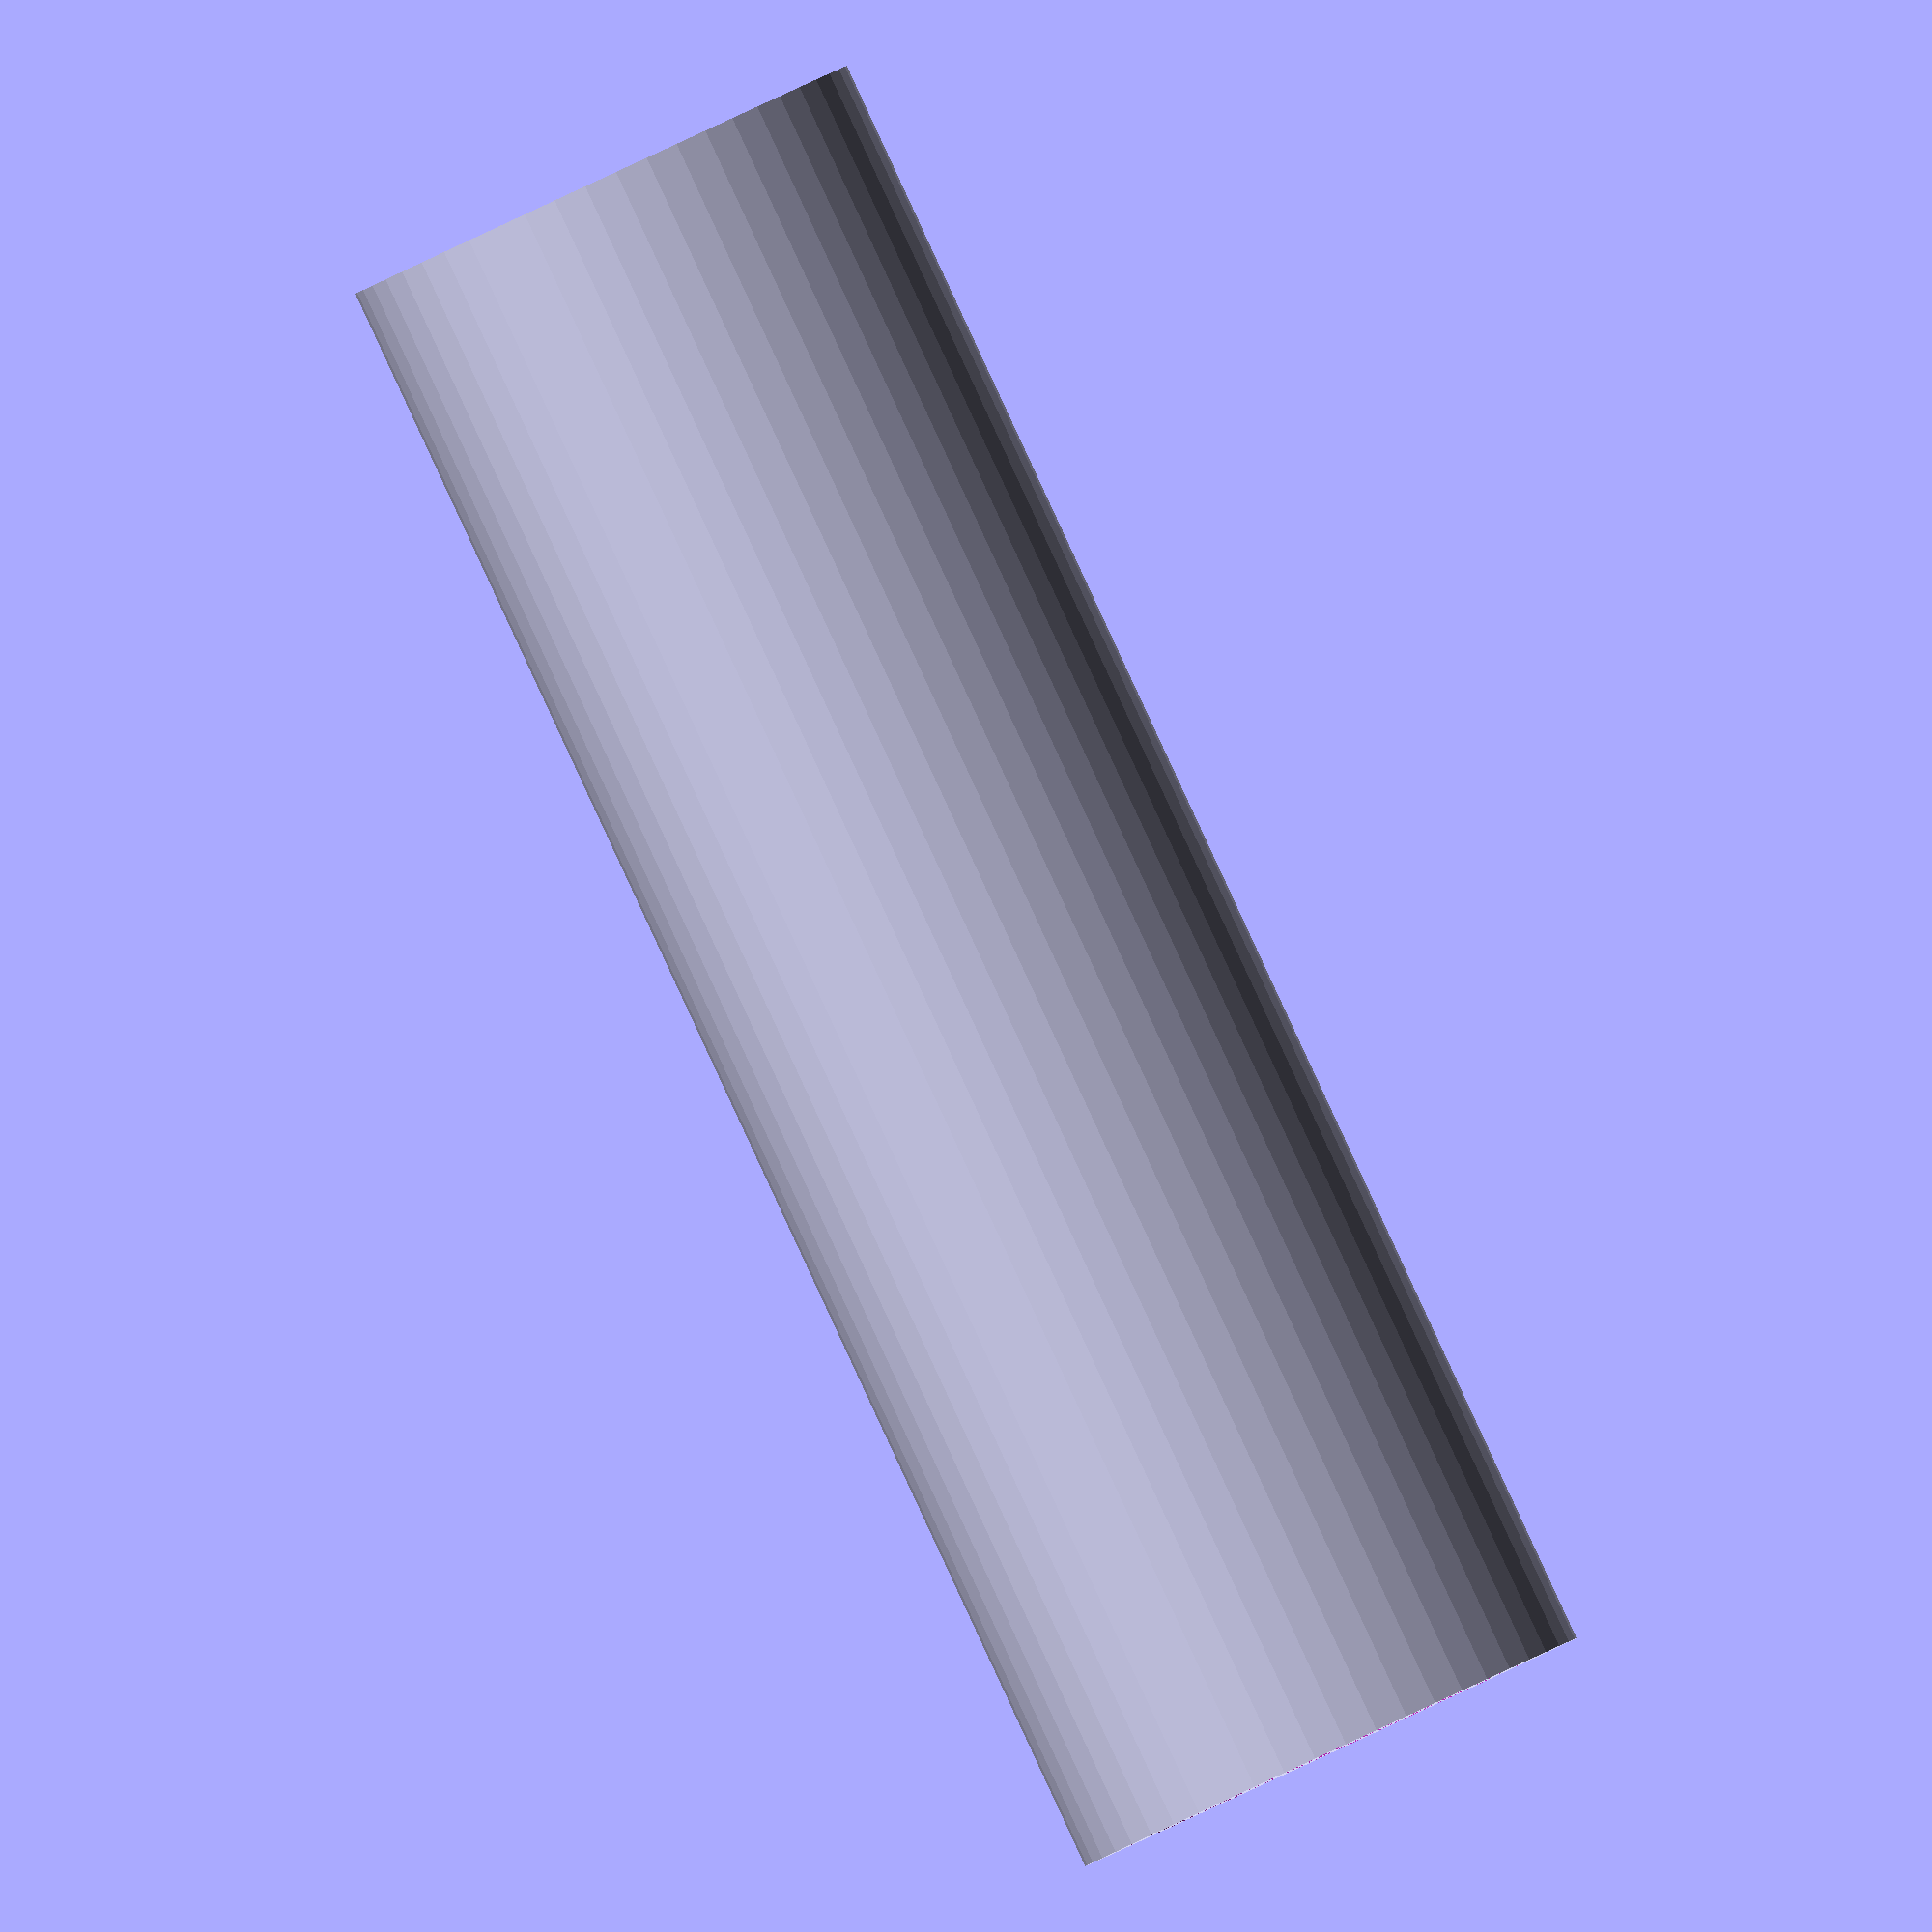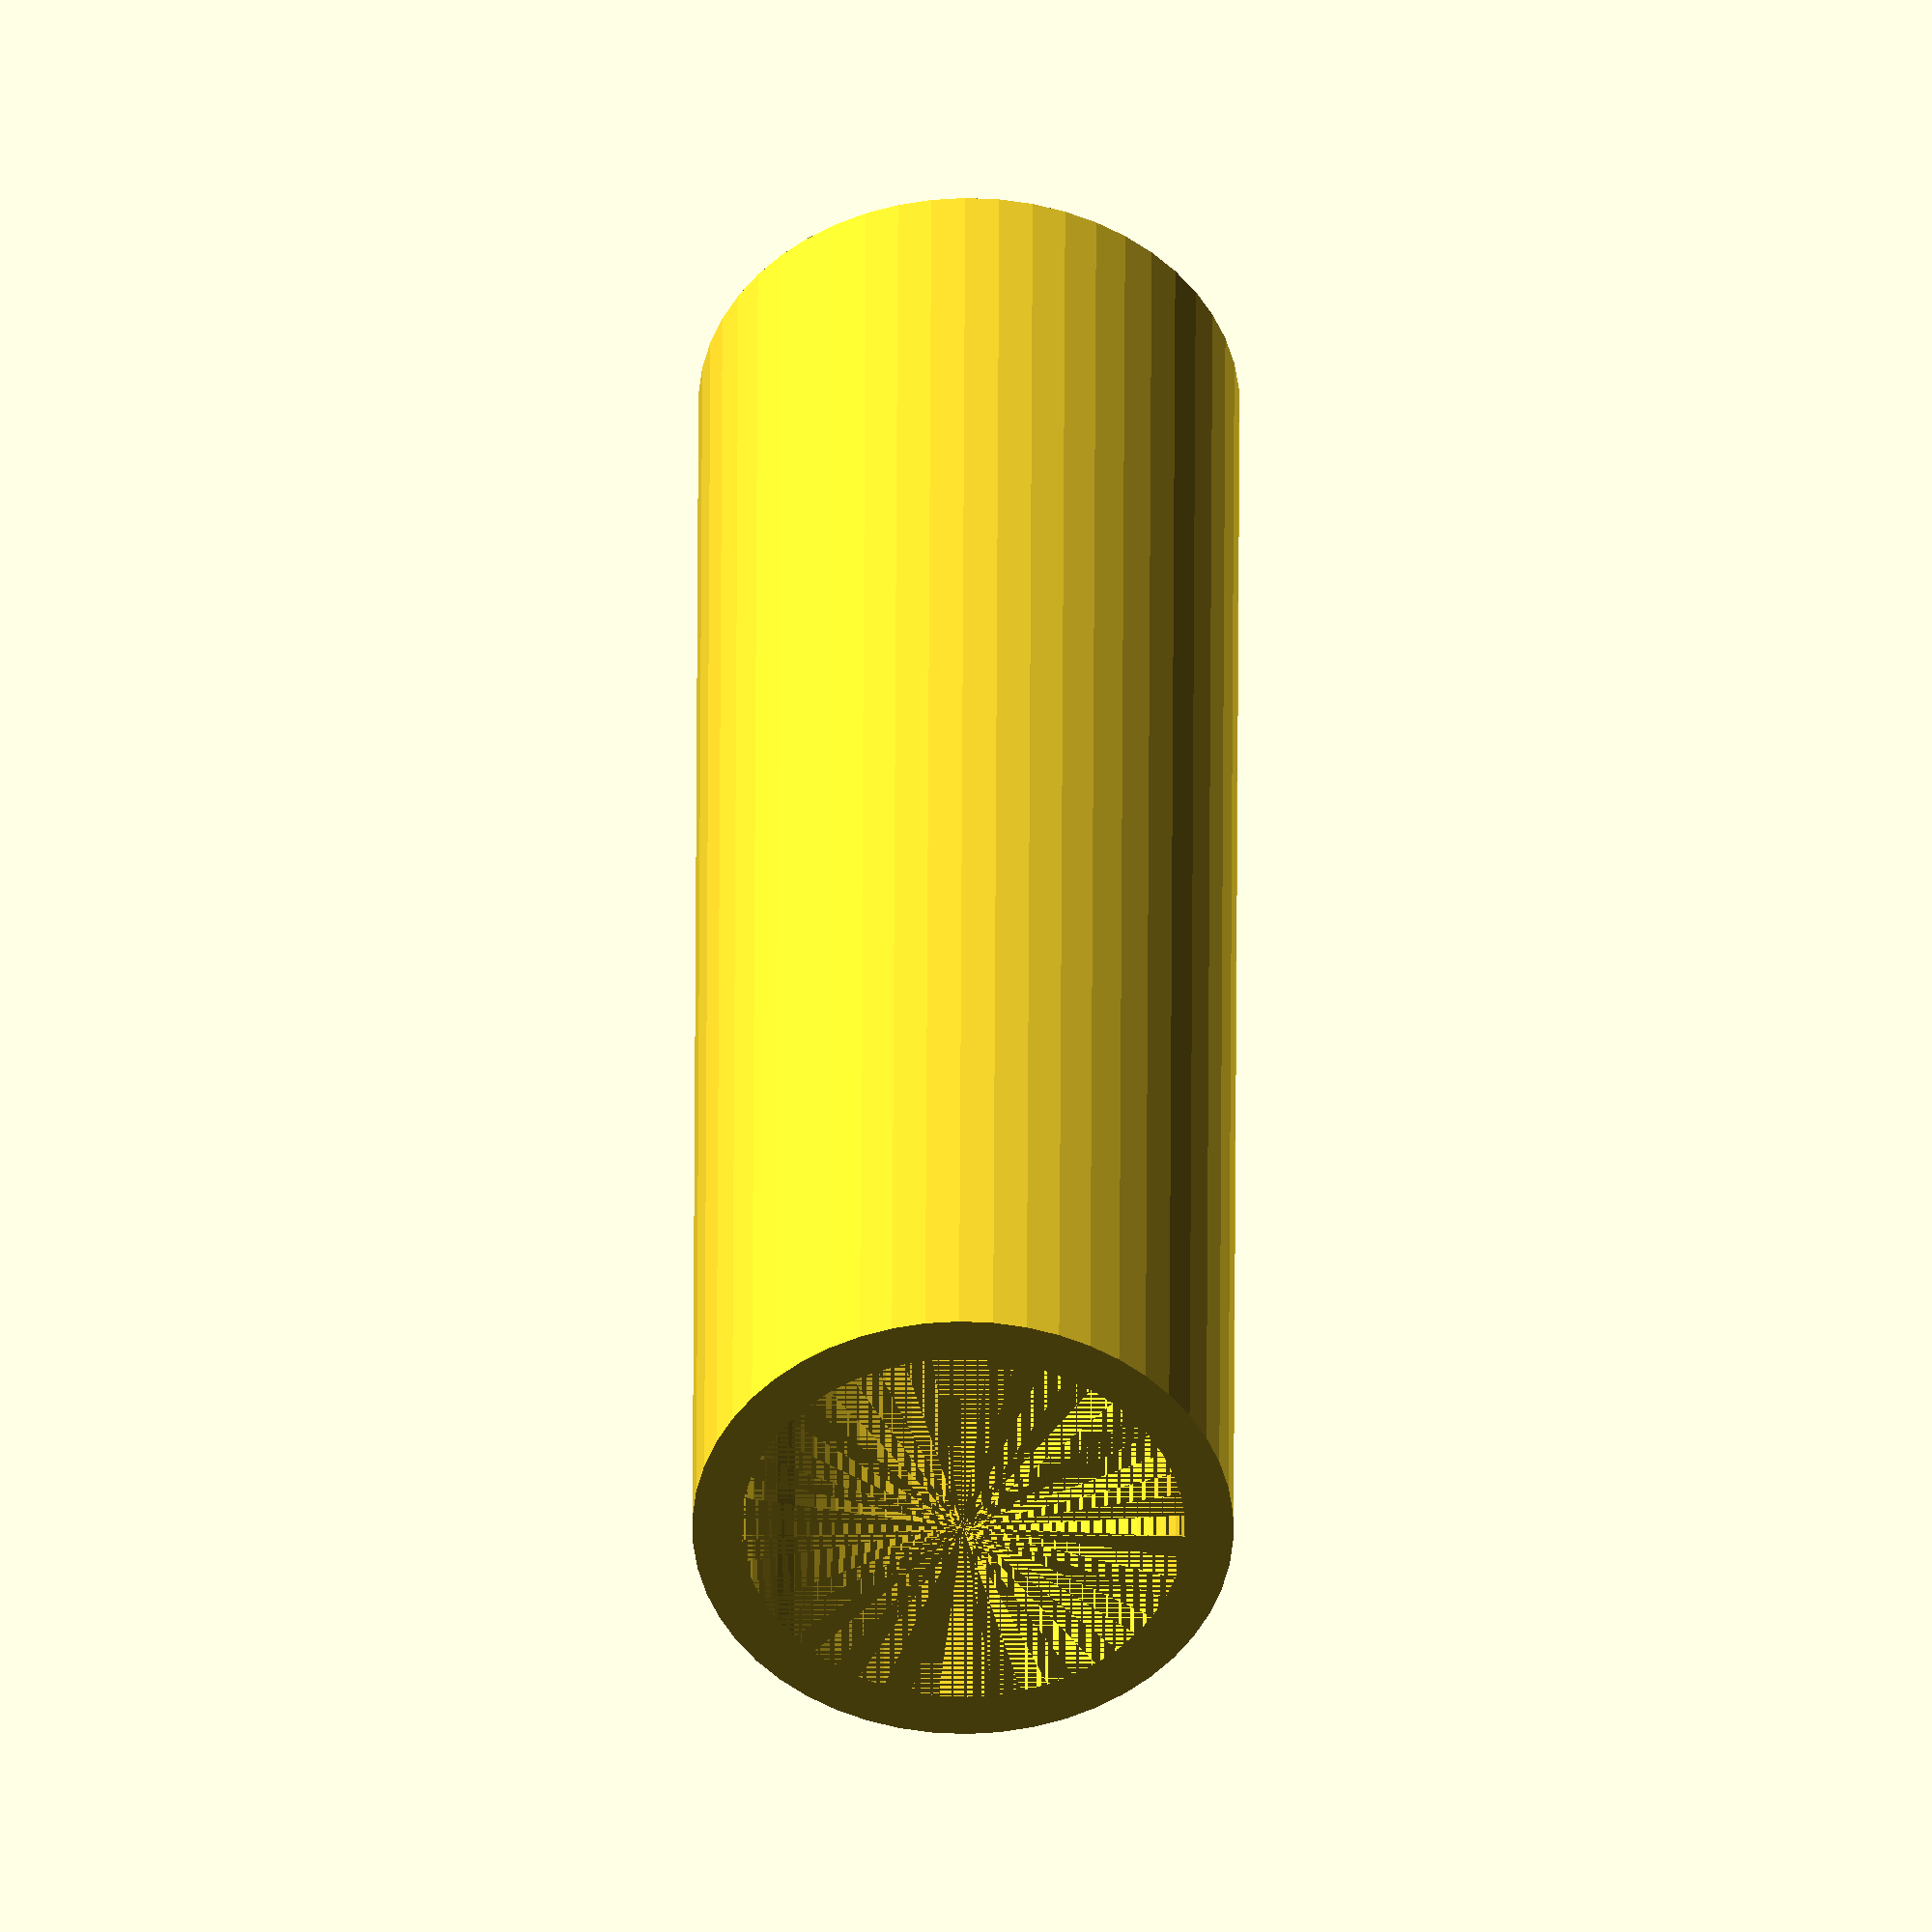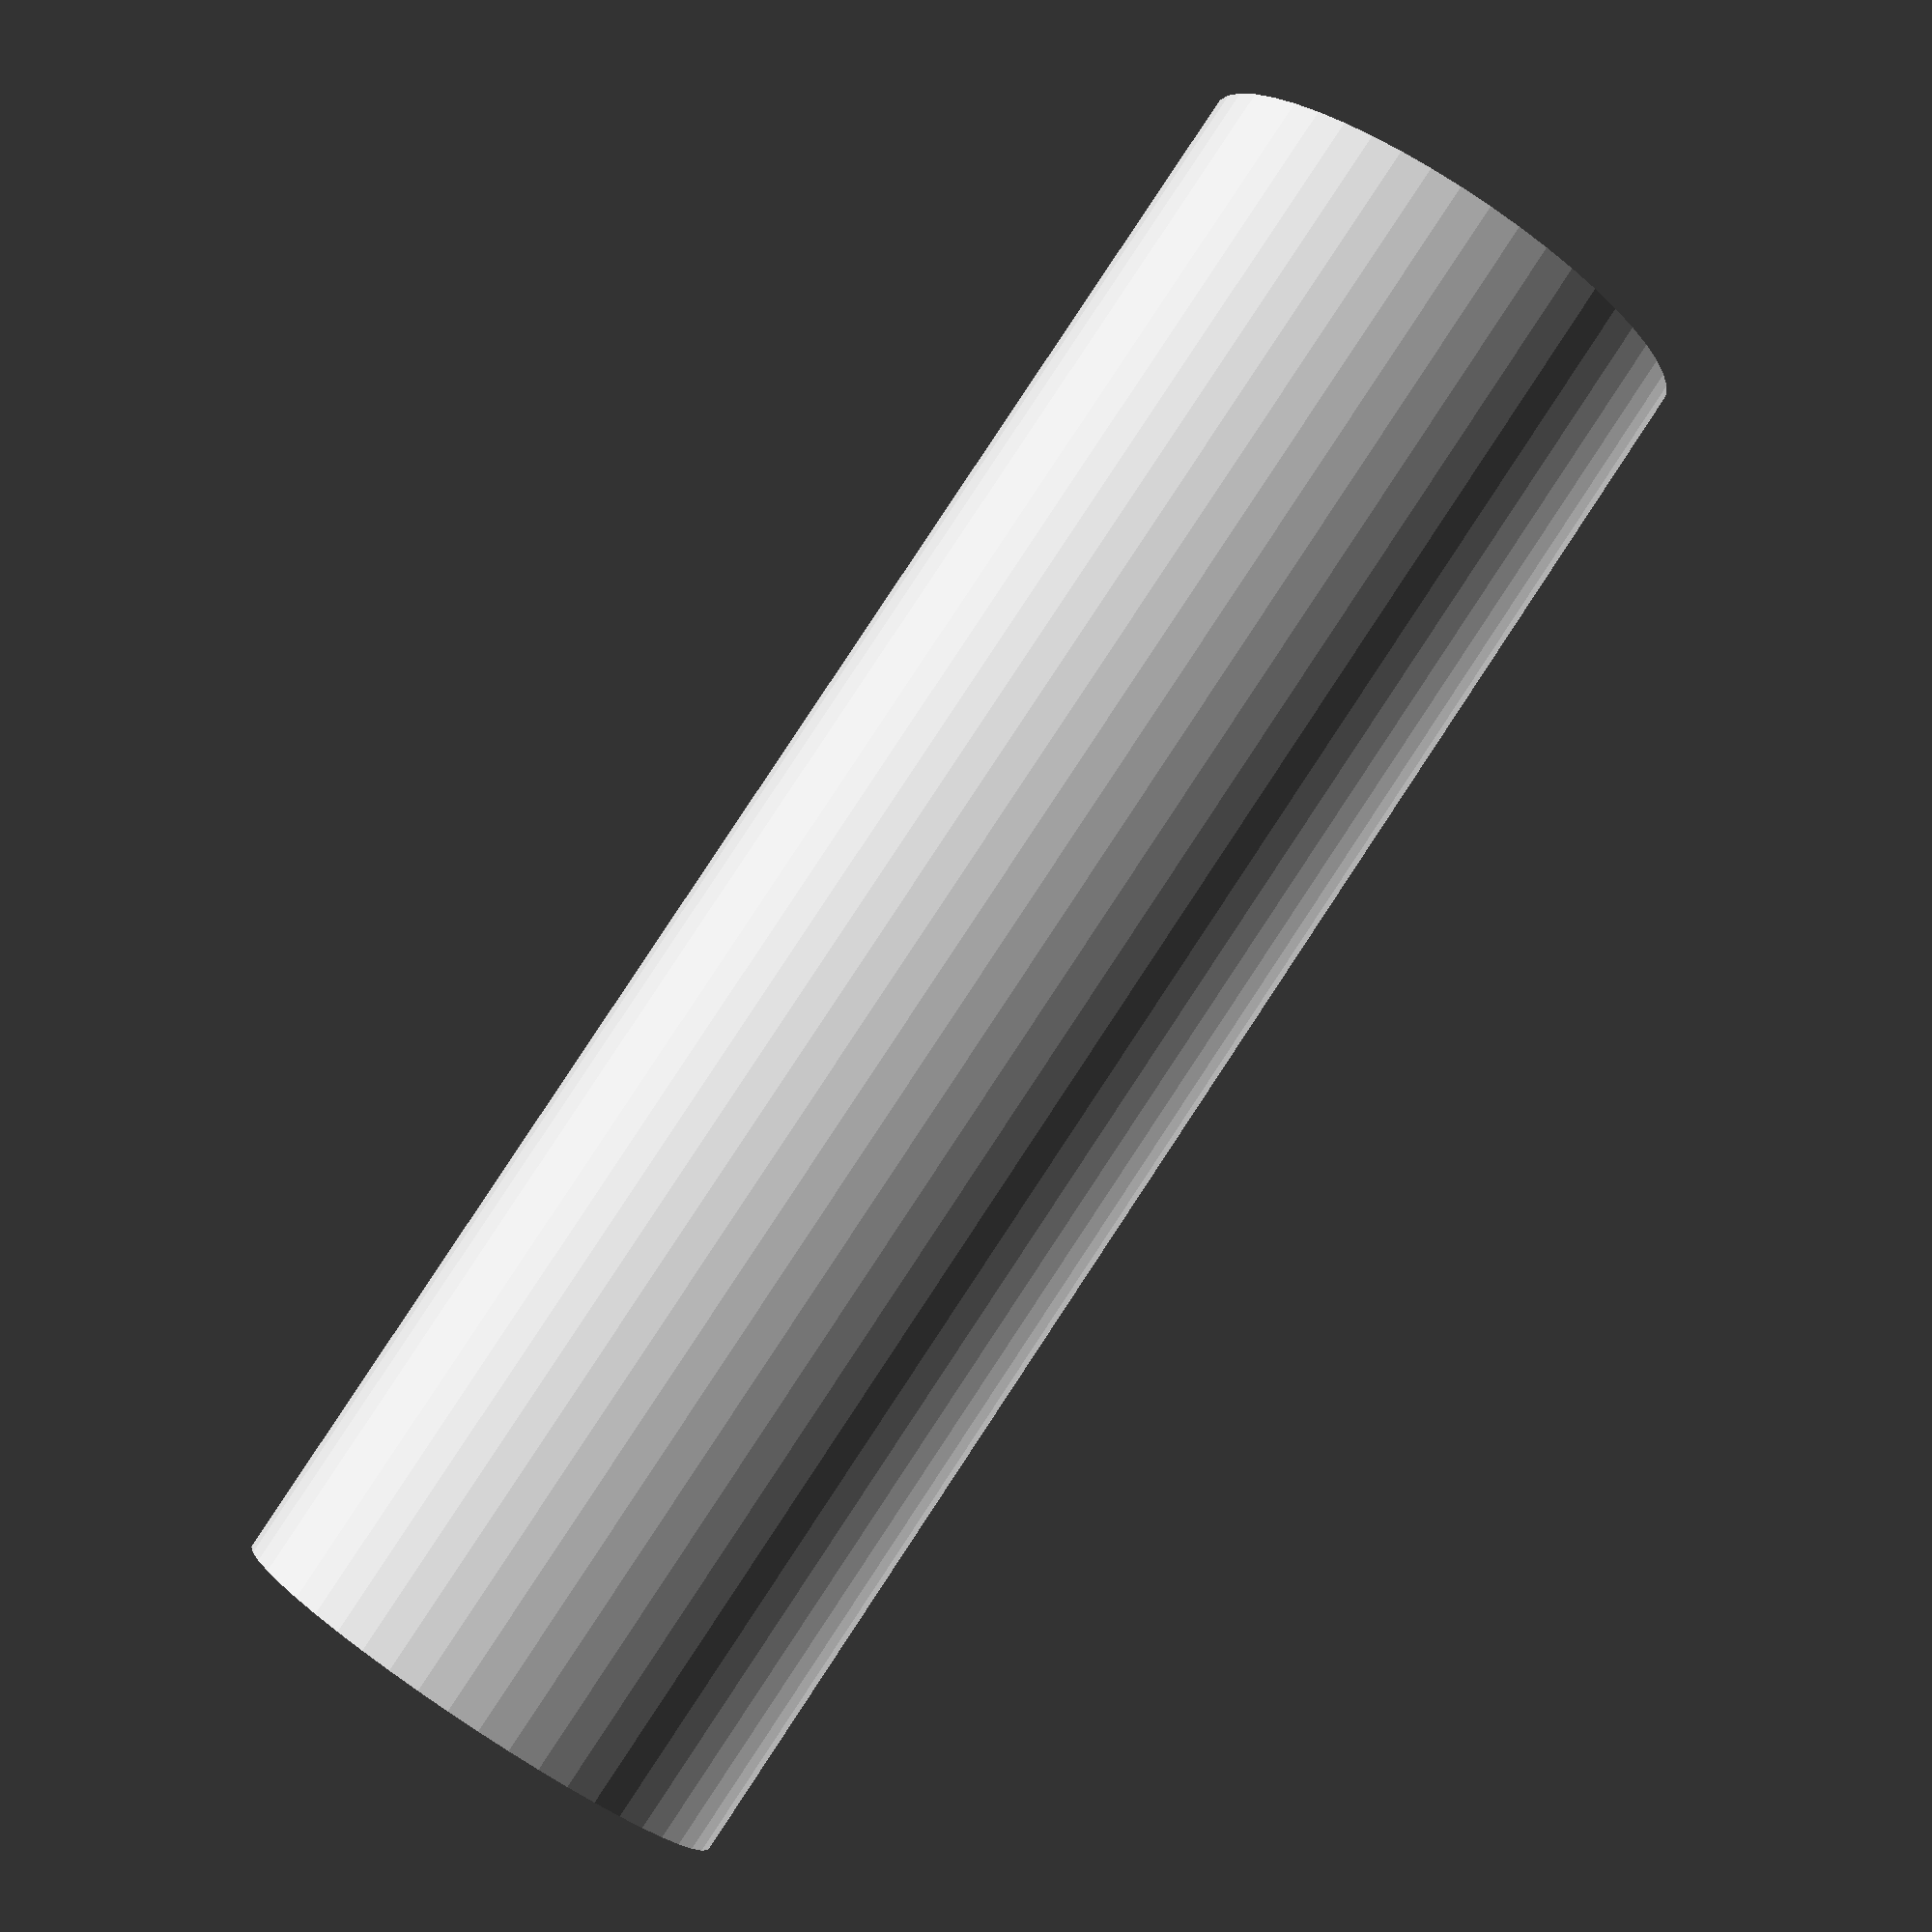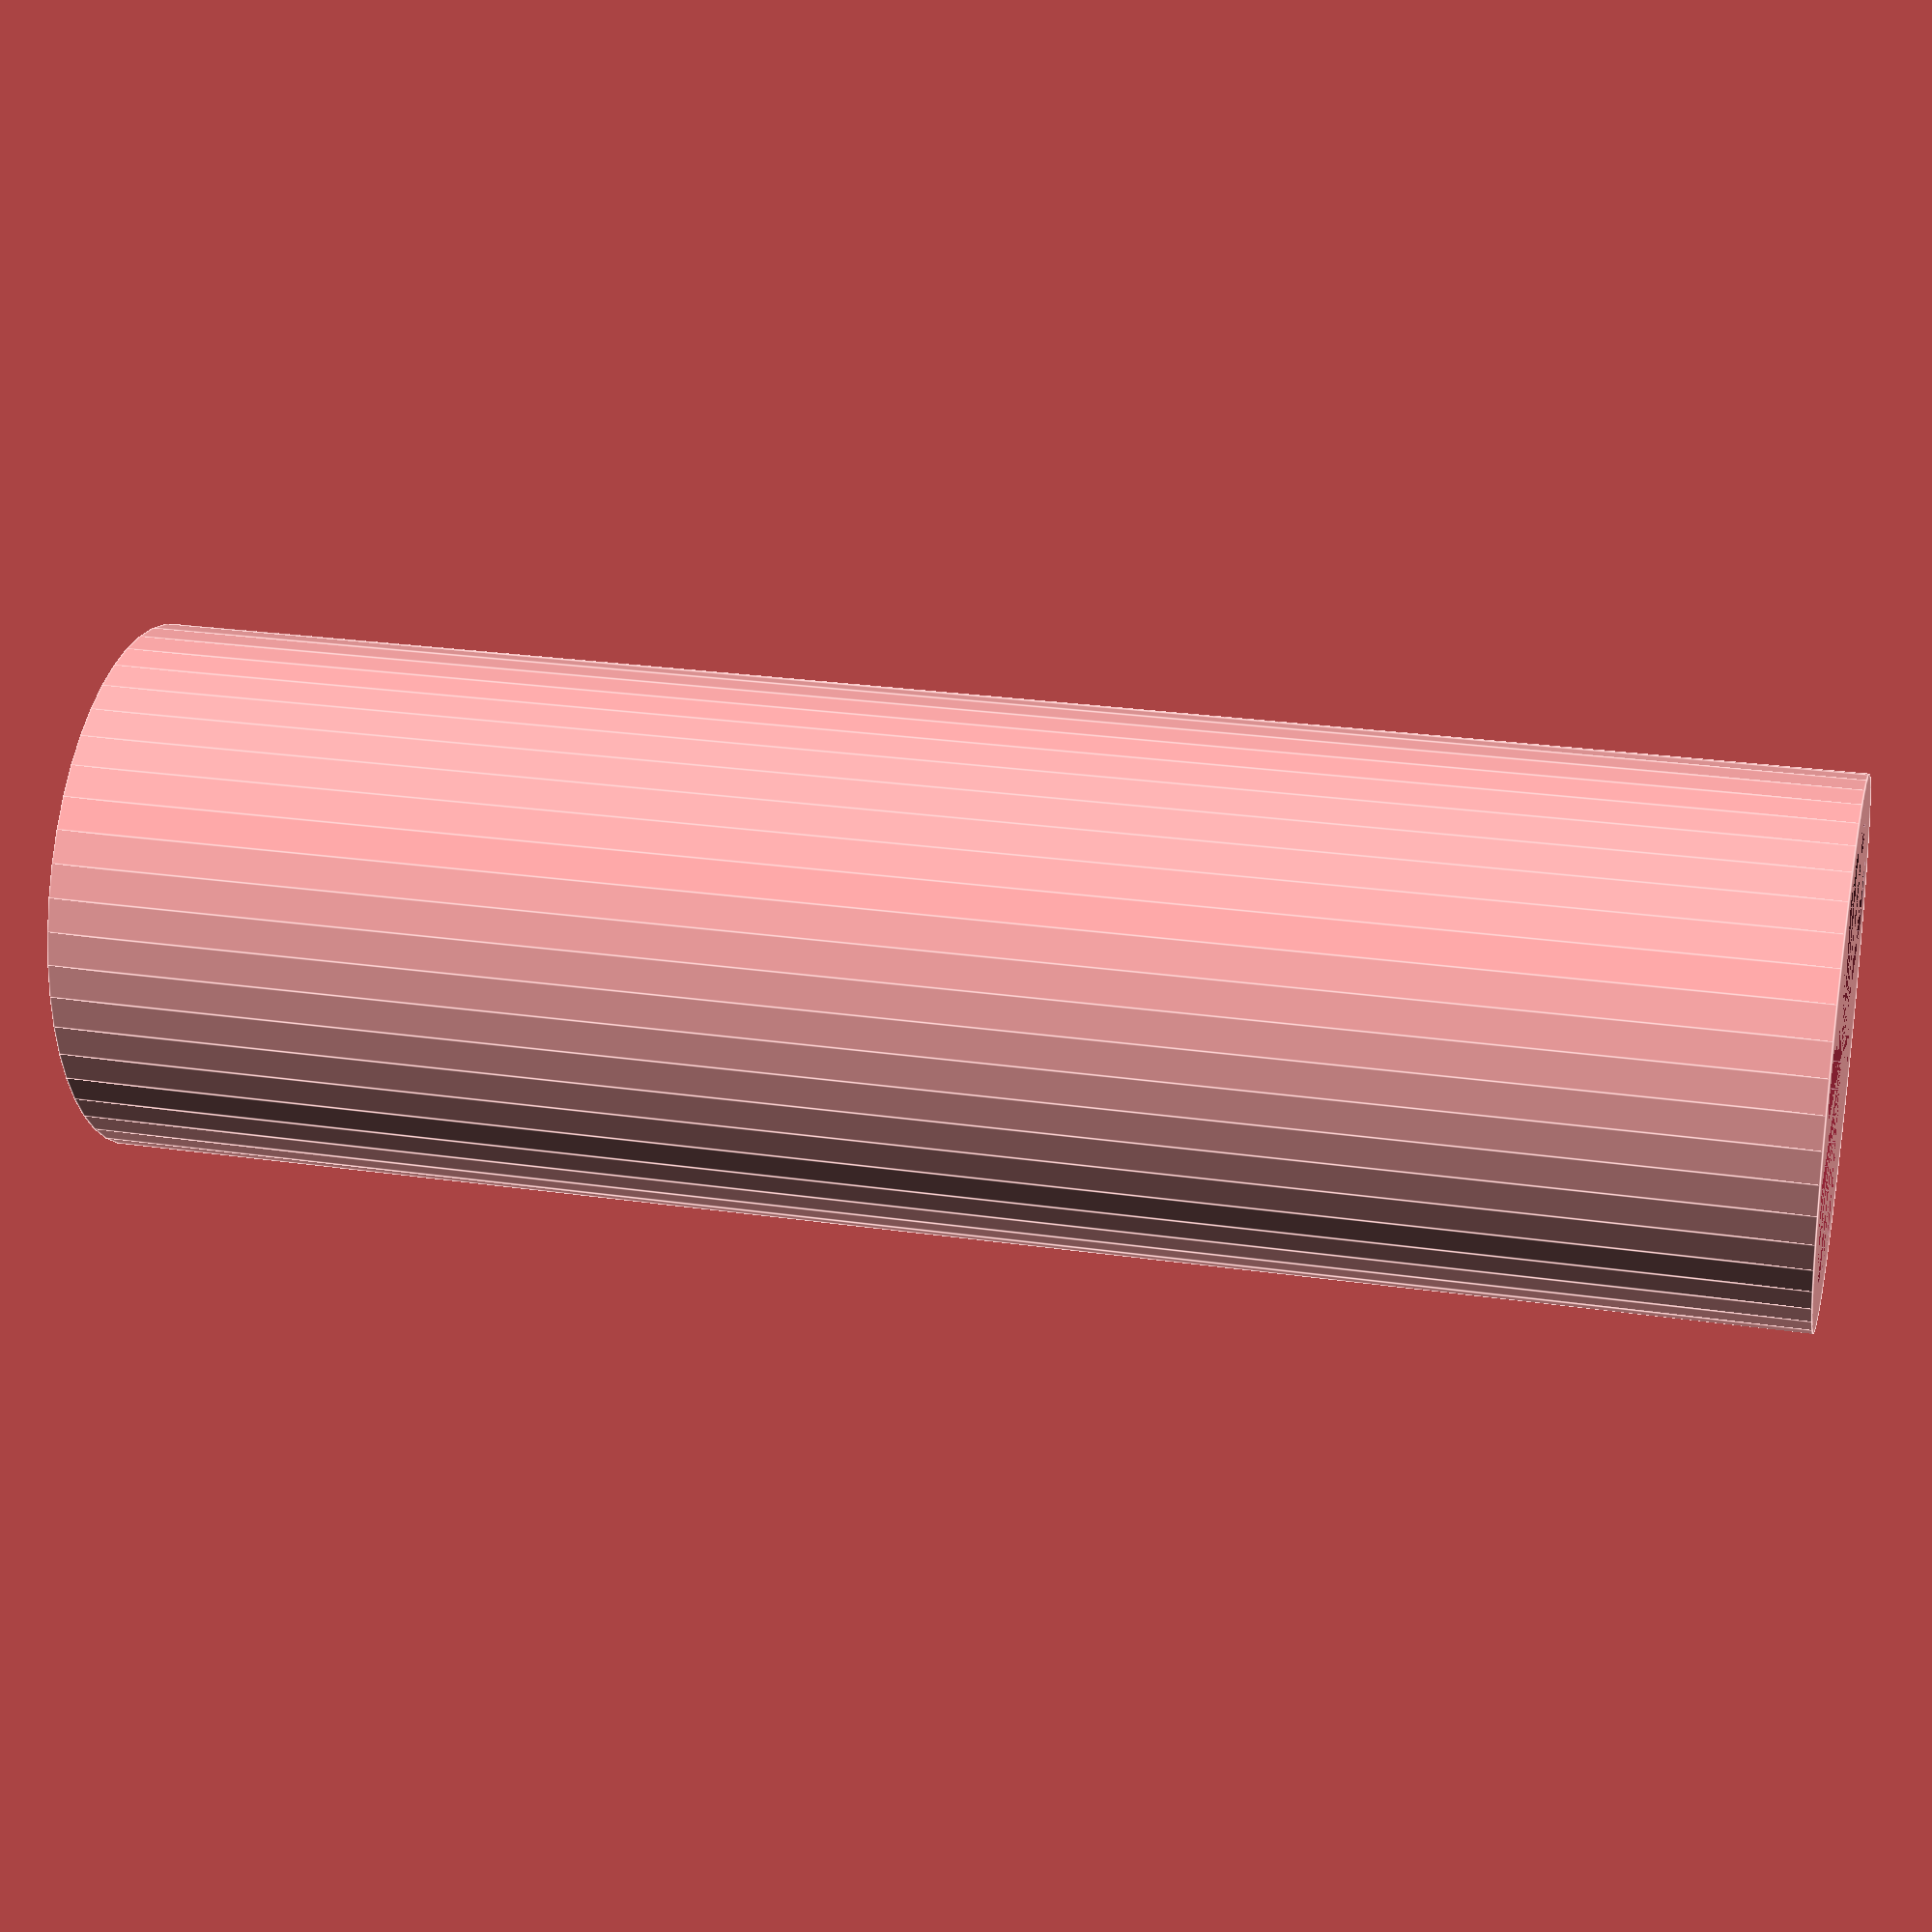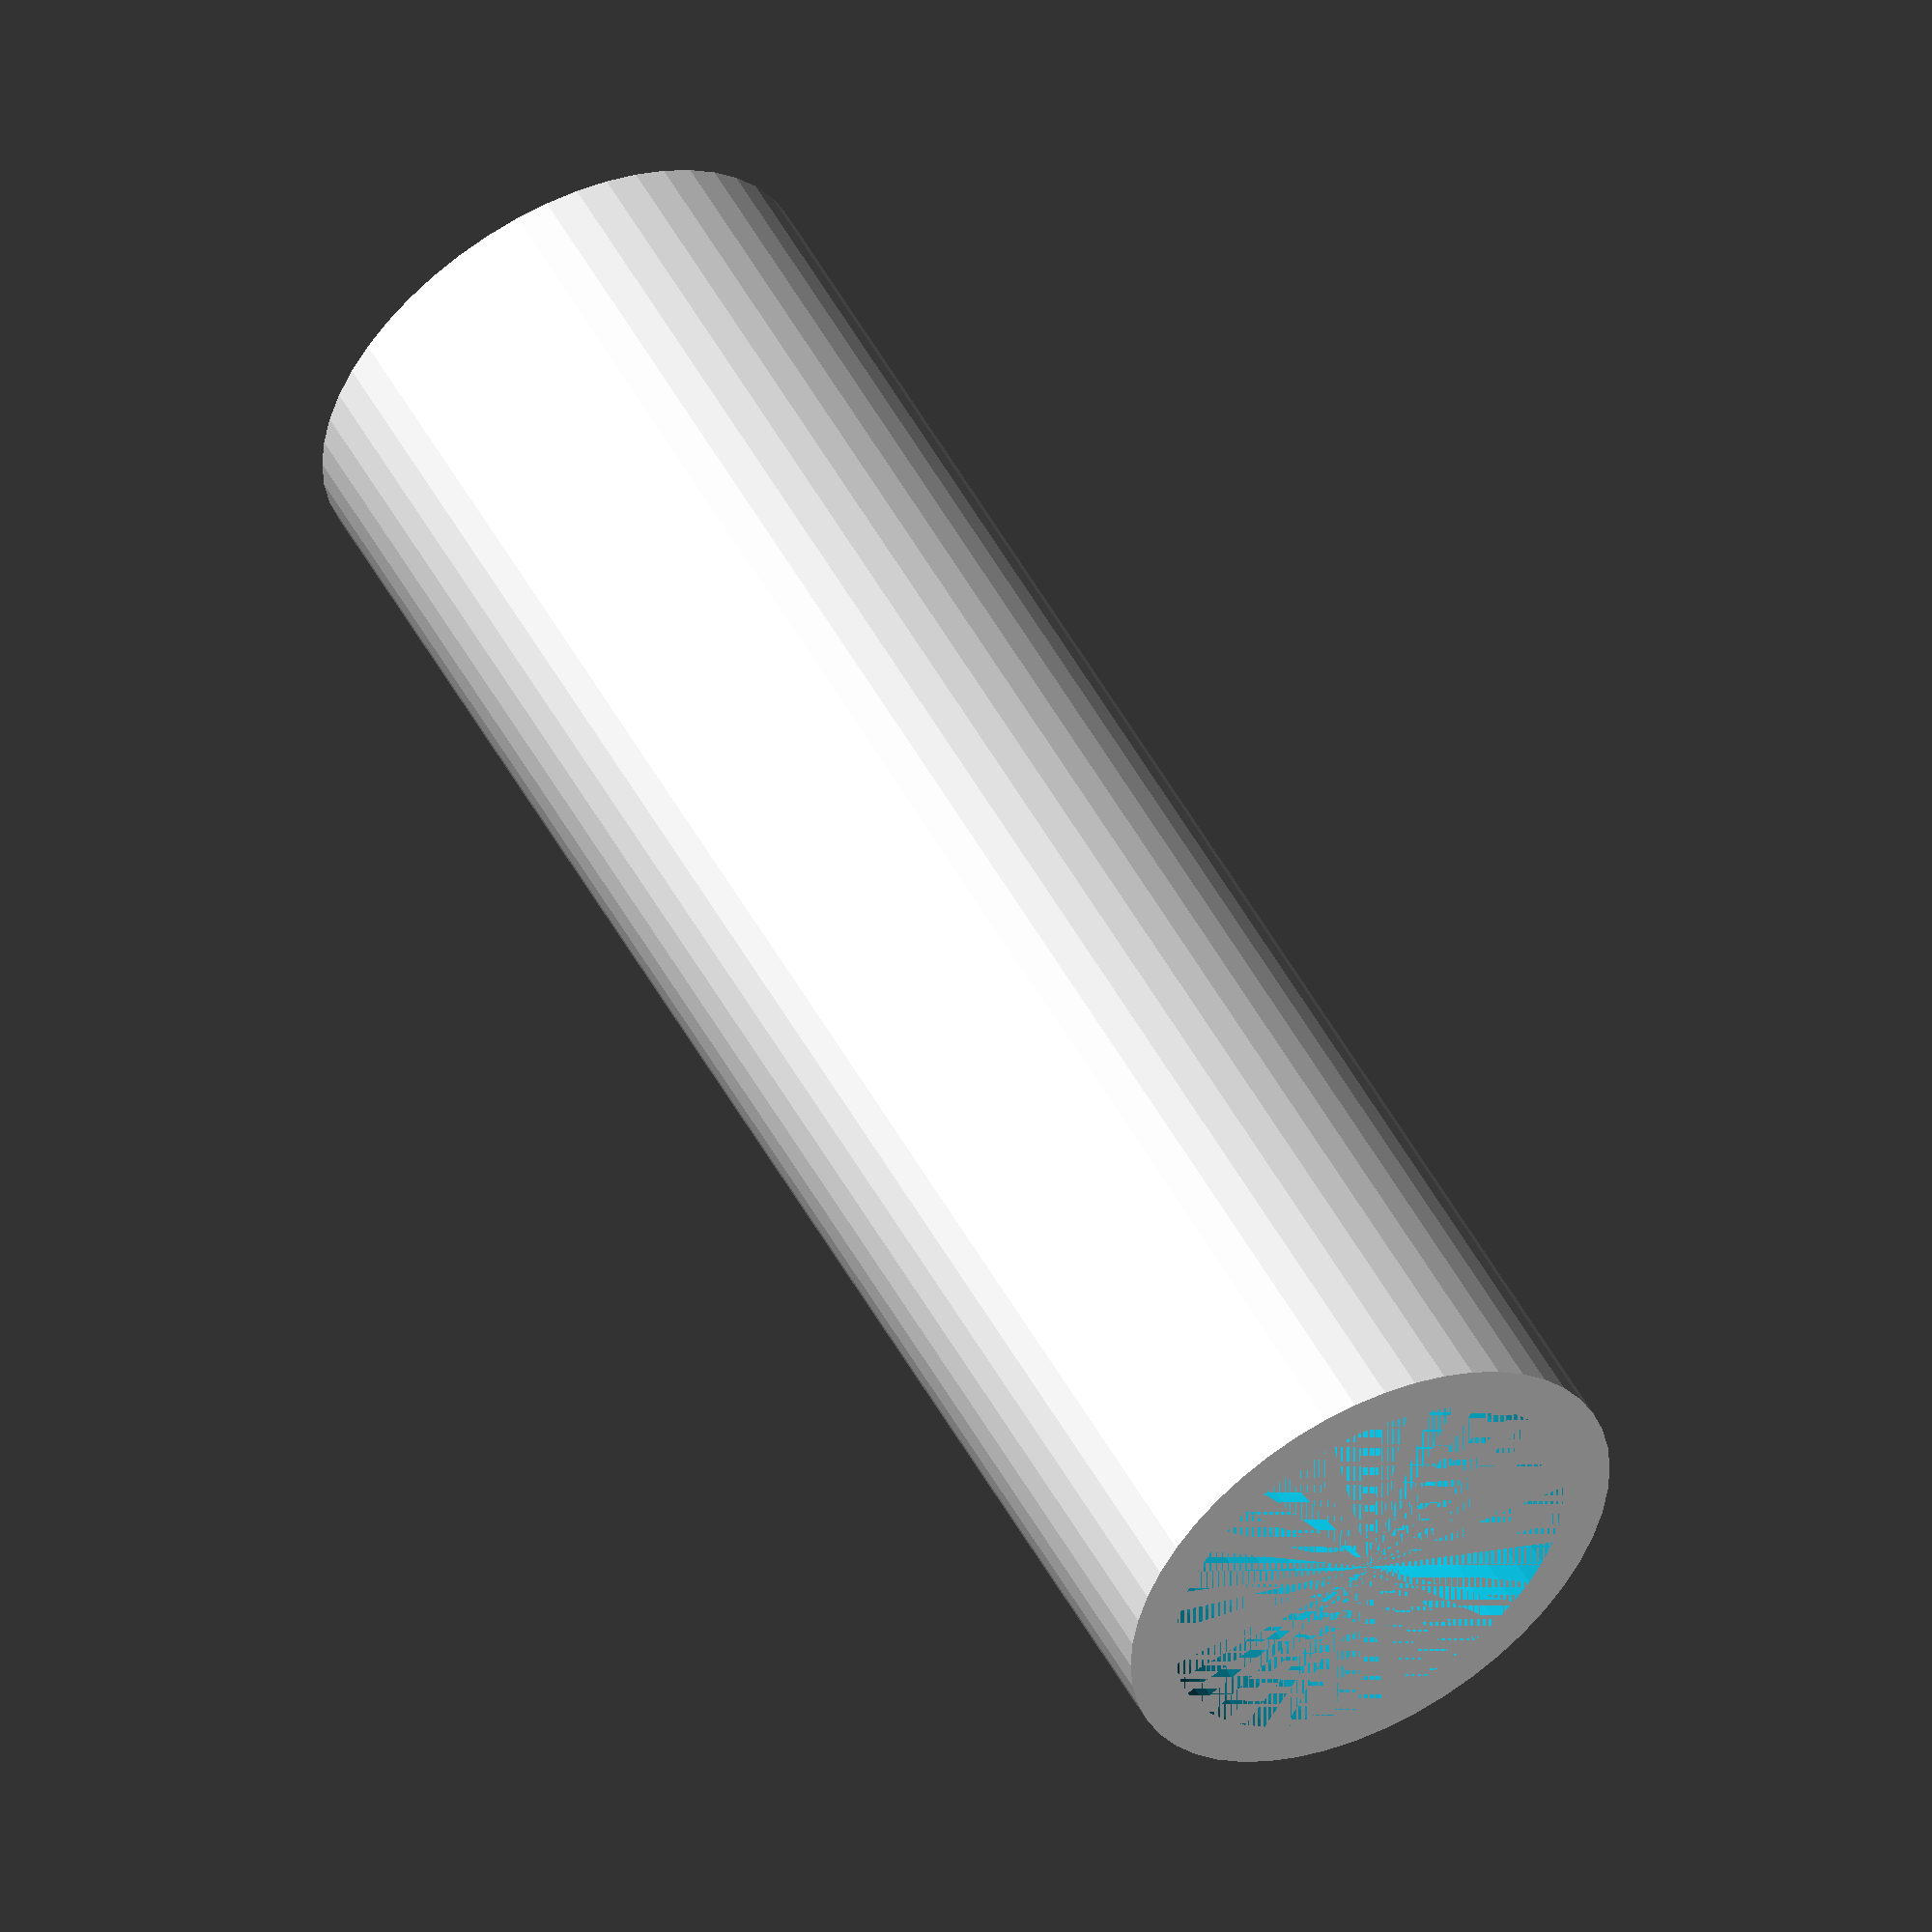
<openscad>
// All measurements in MM
// Inner diameter
ind =8.2;

// Outer diameter bottom
od1=10;

// Outer diameter top 
od2=10;

// Cylinder hight 
ch=32;

translate([0, 0, 0]) {
    difference() {
		translate([0, 0, 0]) cylinder(h = ch, r1 =od1/2,r2=od2/2,$fn=50);  //cylinder
		translate([0, 0, 0]) cylinder(h = ch, r= ind/2, $fn=50);               
    }
}


</openscad>
<views>
elev=90.2 azim=273.7 roll=24.9 proj=o view=wireframe
elev=319.6 azim=321.2 roll=180.2 proj=o view=solid
elev=274.7 azim=112.8 roll=213.5 proj=p view=solid
elev=335.1 azim=181.1 roll=103.4 proj=p view=edges
elev=128.4 azim=14.4 roll=207.8 proj=o view=wireframe
</views>
